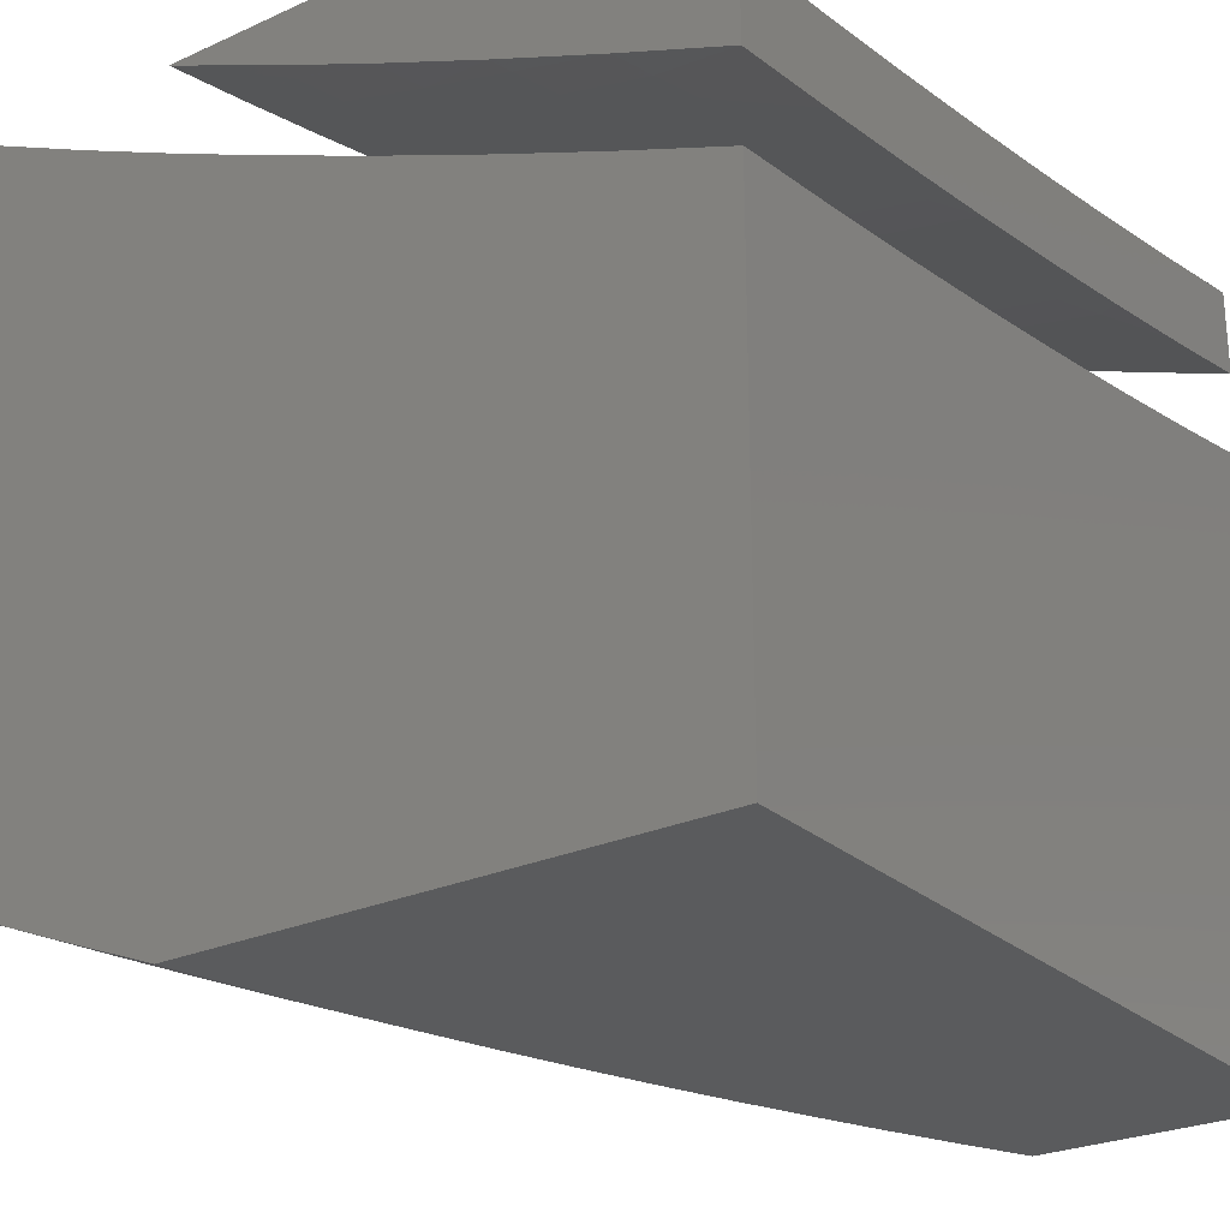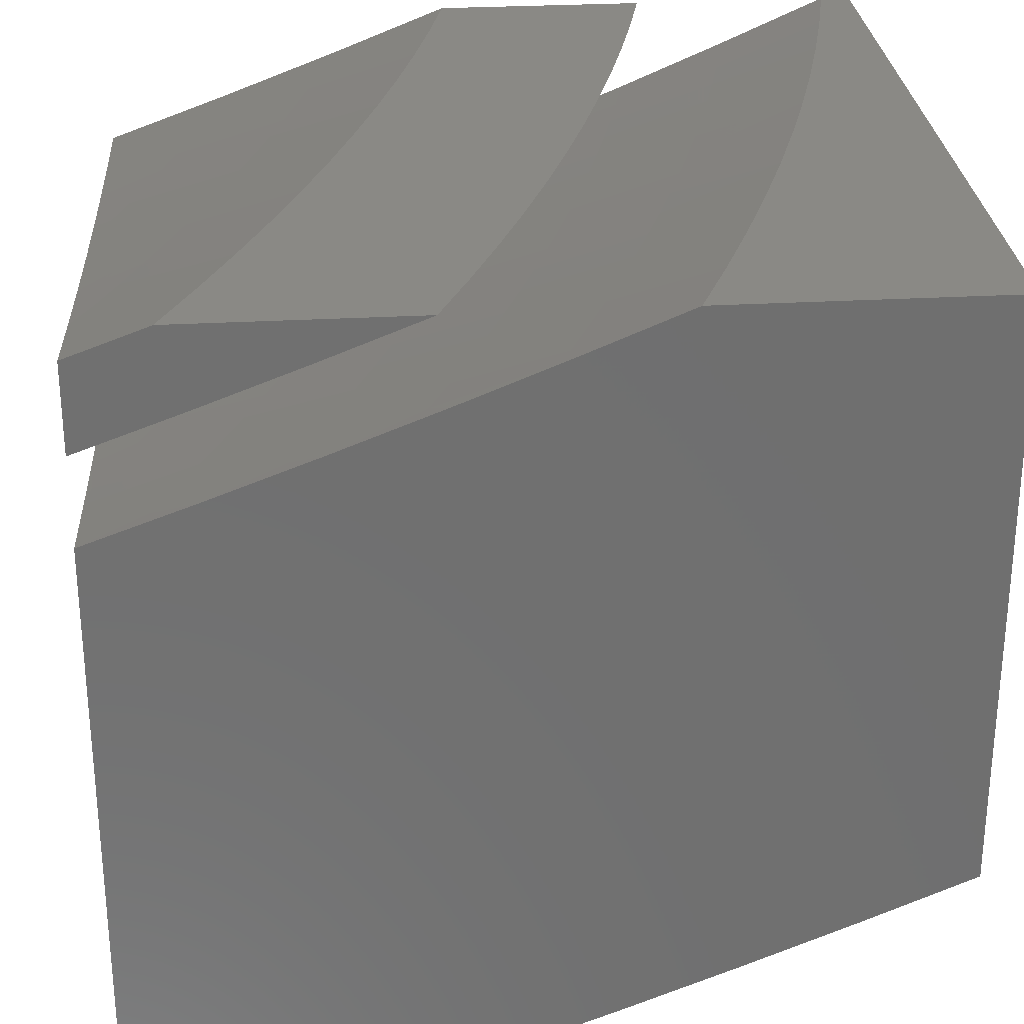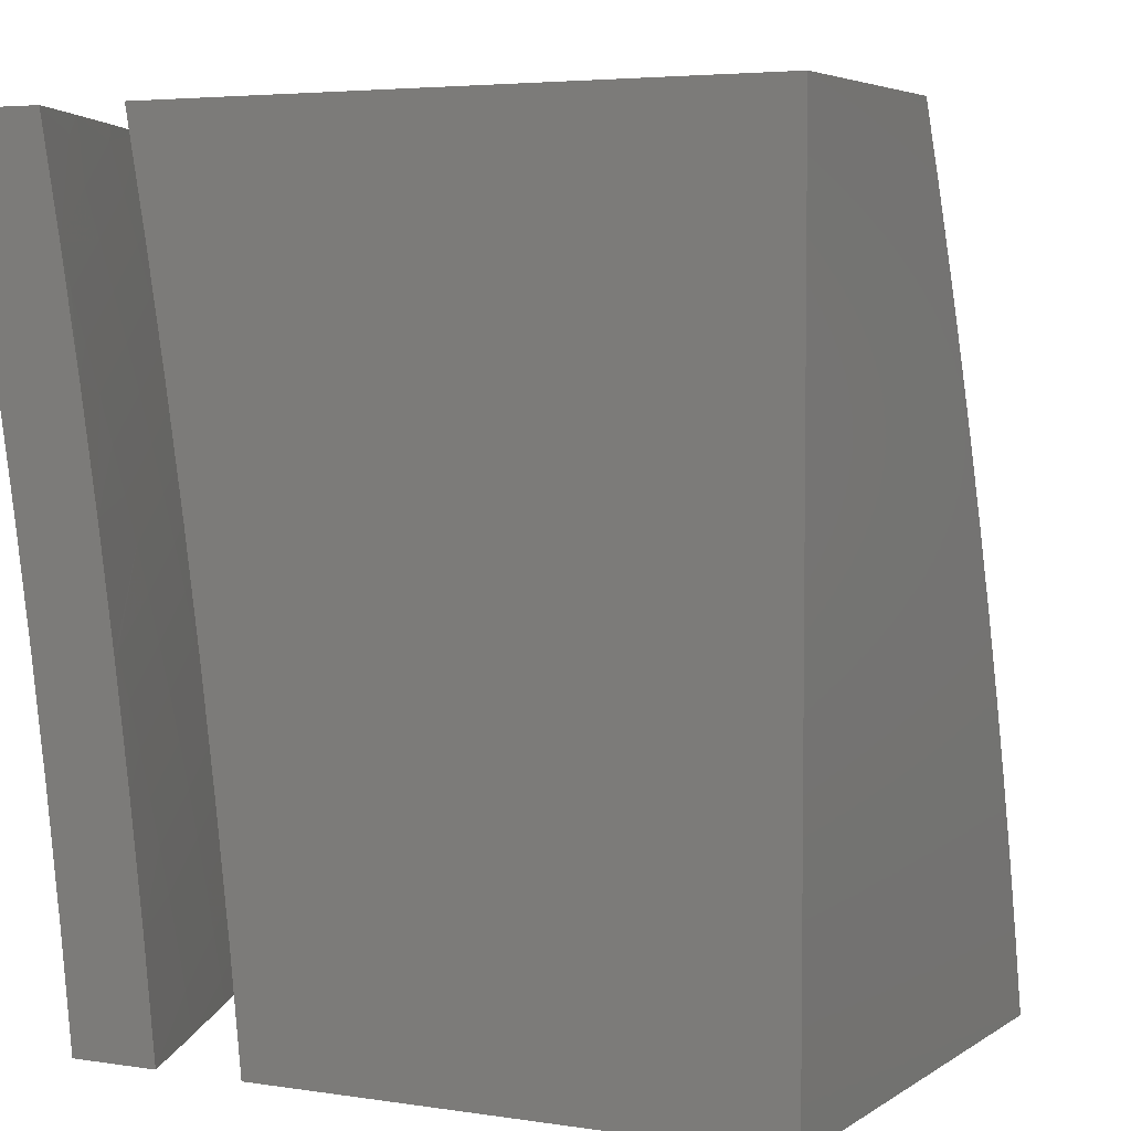
<metadata>
{"format":"stl","ext":"stl","renderer":"f3d","projection":"perspective","resolution":1024,"background":"white","views":[{"elev":-25.7,"azim":35.9,"up":"+Z"},{"elev":28.4,"azim":175.1,"up":"+Z"},{"elev":4.4,"azim":117.0,"up":"+Y"}]}
</metadata>
<code>
# stl→obj: 322 verts, 636 faces
v -4.098 2 -11
v -4.139 1.913 -11
v -4.065 2 -11.01
v -4 1.858 -11.06
v -4.033 2 -11.02
v -4 2 -11.04
v -4.025 1.813 -11.06
v -4.179 1.825 -11
v -4.049 1.759 -11.06
v -4.073 1.704 -11.06
v -4 1.716 -11.08
v -4.095 1.649 -11.06
v -4 1.573 -11.1
v -4.117 1.594 -11.06
v -4.138 1.538 -11.06
v -4.252 1.646 -11
v -4.286 1.556 -11
v -4.216 1.736 -11
v -4.159 1.482 -11.06
v -4.318 1.465 -11
v -4.178 1.426 -11.06
v -4.197 1.37 -11.06
v -4.059 1.324 -11.11
v -4.076 1.27 -11.11
v -4 1.287 -11.14
v -4.093 1.215 -11.11
v -4 1.144 -11.16
v -4.109 1.159 -11.11
v -4.124 1.104 -11.11
v -4.249 1.199 -11.06
v -4.265 1.142 -11.06
v -4.402 1.187 -11
v -4.28 1.084 -11.06
v -4.426 1.094 -11
v -4.294 1.026 -11.06
v -4.449 1 -11
v -4.3 1 -11.06
v -4.348 1.373 -11
v -4.215 1.313 -11.06
v -4.376 1.28 -11
v -4.232 1.256 -11.06
v -4.15 1 -11.11
v -4.139 1.048 -11.11
v -4 1 -11.17
v -4.04 1.379 -11.11
v -4 1.43 -11.12
v -4.022 1.433 -11.11
v -4.571 1 -11.06
v -4.712 1 -11
v -4.564 1.033 -11.06
v -4.691 1.094 -11
v -4.55 1.094 -11.06
v -4.668 1.187 -11
v -4.535 1.155 -11.06
v -4.519 1.215 -11.06
v -4.385 1.179 -11.12
v -4.369 1.238 -11.12
v -4.236 1.2 -11.17
v -4.219 1.257 -11.17
v -4.086 1.217 -11.22
v -4.069 1.272 -11.22
v -4 1.144 -11.26
v -4 1.287 -11.25
v -4.052 1.326 -11.22
v -4.034 1.38 -11.22
v -4.184 1.369 -11.17
v -4.165 1.425 -11.17
v -4.316 1.413 -11.12
v -4.297 1.47 -11.12
v -4.447 1.456 -11.06
v -4.427 1.515 -11.06
v -4.559 1.555 -11
v -4.407 1.574 -11.06
v -4.527 1.645 -11
v -4.385 1.633 -11.06
v -4.493 1.735 -11
v -4.363 1.692 -11.06
v -4.34 1.75 -11.06
v -4.212 1.698 -11.12
v -4.189 1.755 -11.12
v -4.061 1.701 -11.17
v -4.038 1.755 -11.17
v -4 1.716 -11.19
v -4.014 1.809 -11.17
v -4 1.858 -11.17
v -4.14 1.866 -11.12
v -4.115 1.921 -11.12
v -4.266 1.923 -11.06
v -4.24 1.98 -11.06
v -4.382 2 -11
v -4.255 2 -11.05
v -4.644 1.28 -11
v -4.502 1.276 -11.06
v -4.352 1.296 -11.12
v -4.202 1.313 -11.17
v -4.617 1.372 -11
v -4.485 1.336 -11.06
v -4.335 1.355 -11.12
v -4.466 1.396 -11.06
v -4.589 1.463 -11
v -4.458 1.824 -11
v -4.316 1.808 -11.06
v -4.165 1.81 -11.12
v -4.421 1.912 -11
v -4.291 1.866 -11.06
v -4.128 2 -11.1
v -4.089 1.976 -11.12
v -4 2 -11.14
v -4 1.573 -11.21
v -4.083 1.646 -11.17
v -4.234 1.642 -11.12
v -4 1.43 -11.23
v -4.126 1.536 -11.17
v -4.105 1.592 -11.17
v -4.015 1.434 -11.22
v -4.146 1.481 -11.17
v -4.277 1.528 -11.12
v -4 1 -11.28
v -4.117 1.107 -11.22
v -4.102 1.162 -11.22
v -4.131 1.052 -11.22
v -4.144 1 -11.22
v -4.266 1.086 -11.17
v -4.281 1.029 -11.17
v -4.415 1.061 -11.12
v -4.287 1 -11.17
v -4.429 1.002 -11.12
v -4.429 1 -11.12
v -4.401 1.121 -11.12
v -4.251 1.143 -11.17
v -4.256 1.585 -11.12
v -5 2 -11.73
v -5 1.858 -11.76
v -5 2 -11
v -5 1.715 -11.78
v -5 1.573 -11.8
v -5 1 -11
v -5 1.43 -11.81
v -5 1.287 -11.83
v -5 1.143 -11.85
v -5 1 -11.86
v -4.963 1 -11
v -4.941 1.103 -11
v -4.917 1.205 -11
v -4.891 1.306 -11
v -4.863 1.408 -11
v -4.833 1.508 -11
v -4.8 1.608 -11
v -4.766 1.707 -11
v -4.73 1.806 -11
v -4.691 1.903 -11
v -4.651 2 -11
v -4.451 2 -11.95
v -4.131 2 -11.2
v -4.312 2 -12
v -4 2 -11.25
v -4 2 -12
v -4.262 2 -11.15
v -4.589 2 -11.9
v -4.392 2 -11.1
v -4.727 2 -11.84
v -4.522 2 -11.05
v -4.864 2 -11.79
v -4.883 1 -11.91
v -4.691 1 -11.12
v -4.827 1 -11.06
v -4.554 1 -11.17
v -4.765 1 -11.95
v -4.417 1 -11.23
v -4.647 1 -12
v -4.278 1 -11.28
v -4.139 1 -11.33
v -4 1 -12
v -4 1 -11.38
v -4 1.858 -11.27
v -4 1.716 -11.3
v -4 1.573 -11.32
v -4 1.43 -11.34
v -4 1.287 -11.35
v -4 1.144 -11.37
v -4.625 1.094 -12
v -4.602 1.187 -12
v -4.577 1.28 -12
v -4.551 1.372 -12
v -4.522 1.464 -12
v -4.491 1.555 -12
v -4.459 1.645 -12
v -4.425 1.735 -12
v -4.389 1.824 -12
v -4.351 1.912 -12
v -4.546 1.908 -11.06
v -4.52 1.968 -11.06
v -4.399 1.915 -11.12
v -4.373 1.973 -11.12
v -4.276 1.862 -11.17
v -4.251 1.918 -11.17
v -4.153 1.808 -11.23
v -4.129 1.863 -11.23
v -4.029 1.755 -11.28
v -4.006 1.808 -11.28
v -4.595 1.787 -11.06
v -4.571 1.848 -11.06
v -4.448 1.798 -11.12
v -4.424 1.857 -11.12
v -4.324 1.748 -11.17
v -4.3 1.805 -11.17
v -4.199 1.698 -11.23
v -4.177 1.753 -11.23
v -4.074 1.647 -11.28
v -4.052 1.701 -11.28
v -4.618 1.726 -11.06
v -4.641 1.665 -11.06
v -4.662 1.603 -11.06
v -4.537 1.56 -11.12
v -4.557 1.5 -11.12
v -4.43 1.458 -11.17
v -4.449 1.399 -11.17
v -4.321 1.359 -11.23
v -4.339 1.302 -11.23
v -4.209 1.263 -11.28
v -4.226 1.207 -11.28
v -4.095 1.17 -11.33
v -4.11 1.116 -11.33
v -4.125 1.061 -11.33
v -4.139 1.006 -11.33
v -4.27 1.038 -11.28
v -4.401 1.07 -11.23
v -4.415 1.012 -11.23
v -4.532 1.102 -11.17
v -4.546 1.042 -11.17
v -4.662 1.134 -11.12
v -4.676 1.072 -11.12
v -4.791 1.165 -11.06
v -4.806 1.102 -11.06
v -4.683 1.542 -11.06
v -4.576 1.44 -11.12
v -4.467 1.34 -11.17
v -4.355 1.244 -11.23
v -4.241 1.151 -11.28
v -4.703 1.479 -11.06
v -4.595 1.379 -11.12
v -4.484 1.281 -11.17
v -4.371 1.187 -11.23
v -4.256 1.095 -11.28
v -4.722 1.417 -11.06
v -4.741 1.354 -11.06
v -4.758 1.291 -11.06
v -4.63 1.257 -11.12
v -4.646 1.195 -11.12
v -4.517 1.162 -11.17
v -4.775 1.228 -11.06
v -4.82 1.038 -11.06
v -4.69 1.01 -11.12
v -4.08 1.224 -11.33
v -4.063 1.278 -11.33
v -4.046 1.332 -11.33
v -4.174 1.374 -11.28
v -4.156 1.429 -11.28
v -4.283 1.473 -11.23
v -4.264 1.53 -11.23
v -4.39 1.575 -11.17
v -4.369 1.633 -11.17
v -4.494 1.68 -11.12
v -4.471 1.739 -11.12
v -4.028 1.385 -11.33
v -4.009 1.438 -11.33
v -4.117 1.539 -11.28
v -4.096 1.593 -11.28
v -4.222 1.642 -11.23
v -4.104 1.918 -11.23
v -4.078 1.972 -11.23
v -4.225 1.975 -11.17
v -4.347 1.691 -11.17
v -4.516 1.62 -11.12
v -4.41 1.517 -11.17
v -4.303 1.416 -11.23
v -4.192 1.319 -11.28
v -4.243 1.586 -11.23
v -4.137 1.484 -11.28
v -4.613 1.318 -11.12
v -4.501 1.222 -11.17
v -4.387 1.129 -11.23
v -4.506 1.955 -11.94
v -4.53 1.899 -11.94
v -4.677 1.96 -11.87
v -4.701 1.902 -11.87
v -4.847 1.961 -11.8
v -4.871 1.9 -11.8
v -4.894 1.839 -11.8
v -4.917 1.778 -11.8
v -4.747 1.784 -11.87
v -4.769 1.725 -11.87
v -4.598 1.728 -11.94
v -4.619 1.671 -11.94
v -4.554 1.842 -11.94
v -4.576 1.785 -11.94
v -4.66 1.555 -11.94
v -4.64 1.613 -11.94
v -4.79 1.665 -11.87
v -4.939 1.717 -11.8
v -4.697 1.438 -11.94
v -4.679 1.497 -11.94
v -4.83 1.545 -11.87
v -4.81 1.605 -11.87
v -4.98 1.593 -11.8
v -4.96 1.655 -11.8
v -4.715 1.38 -11.94
v -4.731 1.321 -11.94
v -4.747 1.262 -11.94
v -4.901 1.302 -11.87
v -4.917 1.241 -11.87
v -4.932 1.18 -11.87
v -4.946 1.118 -11.87
v -4.96 1.056 -11.87
v -4.791 1.083 -11.94
v -4.804 1.023 -11.94
v -4.763 1.202 -11.94
v -4.777 1.143 -11.94
v -4.884 1.363 -11.87
v -4.867 1.424 -11.87
v -4.849 1.485 -11.87
v -4.724 1.843 -11.87
f 1 2 3
f 3 2 4
f 3 4 5
f 5 4 6
f 4 2 7
f 7 2 8
f 7 8 9
f 9 8 10
f 9 10 11
f 11 10 12
f 11 12 13
f 13 12 14
f 13 14 15
f 15 14 16
f 15 16 17
f 8 18 10
f 10 18 12
f 18 16 12
f 12 16 14
f 15 17 19
f 19 17 20
f 19 20 21
f 21 20 22
f 21 22 23
f 23 22 24
f 23 24 25
f 25 24 26
f 25 26 27
f 27 26 28
f 27 28 29
f 29 28 30
f 29 30 31
f 31 30 32
f 31 32 33
f 33 32 34
f 33 34 35
f 35 34 36
f 35 36 37
f 20 38 22
f 22 38 39
f 22 39 24
f 24 39 26
f 38 40 39
f 39 40 41
f 39 41 26
f 26 41 28
f 41 40 30
f 30 40 32
f 37 42 35
f 35 42 33
f 33 42 43
f 43 42 44
f 43 44 29
f 29 44 27
f 23 25 45
f 45 25 46
f 45 46 47
f 47 46 13
f 47 13 15
f 9 11 7
f 7 11 4
f 45 47 19
f 19 47 15
f 19 21 45
f 45 21 23
f 30 28 41
f 43 29 31
f 33 43 31
f 48 49 50
f 50 49 51
f 50 51 52
f 52 51 53
f 52 53 54
f 54 53 55
f 54 55 56
f 56 55 57
f 56 57 58
f 58 57 59
f 58 59 60
f 60 59 61
f 60 61 62
f 62 61 63
f 63 61 64
f 63 64 65
f 65 64 66
f 65 66 67
f 67 66 68
f 67 68 69
f 69 68 70
f 69 70 71
f 71 70 72
f 71 72 73
f 73 72 74
f 73 74 75
f 75 74 76
f 75 76 77
f 77 76 78
f 77 78 79
f 79 78 80
f 79 80 81
f 81 80 82
f 81 82 83
f 83 82 84
f 83 84 85
f 85 84 86
f 85 86 87
f 87 86 88
f 87 88 89
f 89 88 90
f 89 90 91
f 53 92 55
f 55 92 93
f 55 93 57
f 57 93 94
f 57 94 59
f 59 94 95
f 59 95 61
f 61 95 64
f 92 96 93
f 93 96 97
f 93 97 94
f 94 97 98
f 94 98 95
f 95 98 66
f 95 66 64
f 97 96 99
f 99 96 100
f 99 100 70
f 70 100 72
f 76 101 78
f 78 101 102
f 78 102 80
f 80 102 103
f 80 103 82
f 82 103 84
f 101 104 102
f 102 104 105
f 102 105 103
f 103 105 86
f 103 86 84
f 105 104 88
f 88 104 90
f 91 106 89
f 89 106 87
f 87 106 107
f 107 106 108
f 107 108 85
f 83 109 81
f 81 109 110
f 81 110 79
f 79 110 111
f 79 111 77
f 77 111 75
f 112 113 109
f 109 113 114
f 109 114 110
f 110 114 111
f 63 65 112
f 112 65 115
f 112 115 113
f 113 115 116
f 113 116 117
f 117 116 69
f 117 69 71
f 118 119 62
f 62 119 120
f 62 120 60
f 60 120 58
f 119 118 121
f 121 118 122
f 121 122 123
f 123 122 124
f 123 124 125
f 125 124 126
f 125 126 127
f 127 126 128
f 127 128 50
f 50 128 48
f 122 126 124
f 107 85 87
f 125 127 50
f 50 52 125
f 125 52 129
f 125 129 123
f 123 129 130
f 123 130 119
f 119 130 120
f 52 54 129
f 129 54 56
f 129 56 130
f 130 56 58
f 130 58 120
f 119 121 123
f 70 68 99
f 99 68 98
f 99 98 97
f 68 66 98
f 115 65 67
f 115 67 116
f 116 67 69
f 75 131 73
f 73 131 117
f 73 117 71
f 114 113 131
f 131 113 117
f 114 131 111
f 111 131 75
f 88 86 105
f 118 44 122
f 122 44 42
f 122 42 126
f 126 42 128
f 128 42 37
f 128 37 48
f 48 37 36
f 48 36 49
f 34 53 36
f 36 53 51
f 36 51 49
f 53 34 92
f 92 34 32
f 92 32 96
f 96 32 40
f 96 40 100
f 100 40 38
f 100 38 72
f 72 38 74
f 74 38 20
f 74 20 76
f 76 20 17
f 76 17 101
f 101 17 16
f 101 16 104
f 104 16 18
f 104 18 90
f 90 18 8
f 90 8 2
f 2 1 90
f 90 1 91
f 91 1 3
f 91 3 5
f 91 5 106
f 106 5 6
f 106 6 108
f 6 4 108
f 108 4 11
f 108 11 85
f 85 11 13
f 85 13 83
f 83 13 46
f 83 46 109
f 109 46 25
f 109 25 112
f 112 25 27
f 112 27 63
f 63 27 44
f 63 44 62
f 62 44 118
f 132 133 134
f 134 133 135
f 134 135 136
f 134 136 137
f 137 136 138
f 137 138 139
f 139 140 137
f 137 140 141
f 142 143 137
f 137 143 144
f 137 144 134
f 134 144 145
f 134 145 146
f 146 147 134
f 134 147 148
f 134 148 149
f 149 150 134
f 134 150 151
f 134 151 152
f 153 154 155
f 155 154 156
f 155 156 157
f 154 153 158
f 158 153 159
f 158 159 160
f 160 159 161
f 160 161 162
f 162 161 163
f 162 163 152
f 152 163 132
f 152 132 134
f 164 165 141
f 141 165 166
f 141 166 137
f 137 166 142
f 165 164 167
f 167 164 168
f 167 168 169
f 169 168 170
f 169 170 171
f 171 170 172
f 172 170 173
f 172 173 174
f 156 175 157
f 157 175 176
f 157 176 177
f 177 178 157
f 157 178 173
f 173 178 179
f 173 179 180
f 180 174 173
f 170 181 173
f 173 181 182
f 173 182 183
f 183 184 173
f 173 184 185
f 173 185 186
f 186 187 173
f 173 187 188
f 173 188 189
f 173 189 157
f 157 189 190
f 157 190 155
f 151 191 152
f 152 191 192
f 152 192 162
f 162 192 193
f 162 193 194
f 194 193 195
f 194 195 196
f 196 195 197
f 196 197 198
f 198 197 199
f 198 199 200
f 200 199 176
f 200 176 175
f 150 201 151
f 151 201 202
f 151 202 191
f 191 202 203
f 191 203 204
f 204 203 205
f 204 205 206
f 206 205 207
f 206 207 208
f 208 207 209
f 208 209 210
f 210 209 176
f 210 176 199
f 201 150 211
f 211 150 149
f 211 149 212
f 212 149 213
f 212 213 214
f 214 213 215
f 214 215 216
f 216 215 217
f 216 217 218
f 218 217 219
f 218 219 220
f 220 219 221
f 220 221 222
f 222 221 223
f 222 223 180
f 180 223 224
f 180 224 174
f 174 224 225
f 174 225 172
f 172 225 226
f 172 226 171
f 171 226 227
f 171 227 228
f 228 227 229
f 228 229 230
f 230 229 231
f 230 231 232
f 232 231 233
f 232 233 234
f 234 233 144
f 234 144 143
f 149 148 213
f 213 148 235
f 213 235 215
f 215 235 236
f 215 236 217
f 217 236 237
f 217 237 219
f 219 237 238
f 219 238 221
f 221 238 239
f 221 239 223
f 223 239 224
f 148 147 235
f 235 147 240
f 235 240 236
f 236 240 241
f 236 241 237
f 237 241 242
f 237 242 238
f 238 242 243
f 238 243 239
f 239 243 244
f 239 244 224
f 224 244 225
f 240 147 245
f 245 147 146
f 245 146 246
f 246 146 247
f 246 247 248
f 248 247 249
f 248 249 250
f 250 249 229
f 250 229 227
f 146 145 247
f 247 145 251
f 247 251 249
f 249 251 231
f 249 231 229
f 145 144 251
f 251 144 233
f 251 233 231
f 234 143 252
f 252 143 142
f 252 142 166
f 166 165 252
f 252 165 253
f 252 253 234
f 234 253 232
f 165 167 253
f 253 167 232
f 232 167 230
f 230 167 169
f 230 169 228
f 228 169 171
f 222 180 254
f 254 180 179
f 254 179 255
f 255 179 256
f 255 256 257
f 257 256 258
f 257 258 259
f 259 258 260
f 259 260 261
f 261 260 262
f 261 262 263
f 263 262 264
f 263 264 201
f 201 264 202
f 256 179 265
f 265 179 178
f 265 178 266
f 266 178 177
f 266 177 267
f 267 177 268
f 267 268 269
f 269 268 207
f 269 207 205
f 268 177 209
f 209 177 176
f 156 270 175
f 175 270 198
f 175 198 200
f 270 156 271
f 271 156 154
f 271 154 270
f 270 154 272
f 270 272 198
f 198 272 196
f 154 158 272
f 272 158 196
f 196 158 194
f 194 158 160
f 194 160 162
f 193 192 204
f 204 192 191
f 195 193 206
f 206 193 204
f 197 195 208
f 208 195 206
f 199 197 210
f 210 197 208
f 202 264 203
f 203 264 273
f 203 273 205
f 205 273 269
f 268 209 207
f 201 211 263
f 263 211 274
f 263 274 261
f 261 274 275
f 261 275 259
f 259 275 276
f 259 276 257
f 257 276 277
f 257 277 255
f 255 277 254
f 273 264 262
f 269 273 278
f 278 273 262
f 278 262 260
f 269 278 267
f 267 278 279
f 267 279 266
f 266 279 265
f 279 278 260
f 212 214 274
f 274 214 275
f 276 275 216
f 216 275 214
f 279 260 258
f 256 265 258
f 258 265 279
f 211 212 274
f 277 276 218
f 218 276 216
f 240 245 241
f 241 245 280
f 241 280 242
f 242 280 281
f 242 281 243
f 243 281 282
f 243 282 244
f 244 282 226
f 244 226 225
f 277 218 220
f 222 254 220
f 220 254 277
f 245 246 280
f 280 246 248
f 280 248 281
f 281 248 250
f 281 250 282
f 282 250 227
f 282 227 226
f 155 190 153
f 153 190 283
f 153 283 159
f 159 283 284
f 159 284 285
f 285 284 286
f 285 286 287
f 287 286 288
f 287 288 132
f 132 288 133
f 133 288 289
f 133 289 290
f 290 289 291
f 290 291 292
f 292 291 293
f 292 293 294
f 294 293 187
f 294 187 186
f 190 189 283
f 283 189 284
f 284 189 295
f 295 189 188
f 295 188 296
f 296 188 293
f 296 293 291
f 188 187 293
f 185 297 186
f 186 297 298
f 186 298 294
f 294 298 299
f 294 299 292
f 292 299 300
f 292 300 290
f 290 300 135
f 290 135 133
f 184 301 185
f 185 301 302
f 185 302 297
f 297 302 303
f 297 303 304
f 304 303 305
f 304 305 306
f 306 305 135
f 306 135 300
f 301 184 307
f 307 184 183
f 307 183 308
f 308 183 309
f 308 309 310
f 310 309 311
f 310 311 139
f 139 311 312
f 139 312 140
f 140 312 313
f 140 313 314
f 314 313 315
f 314 315 316
f 316 315 170
f 316 170 168
f 183 182 309
f 309 182 317
f 309 317 311
f 311 317 312
f 182 181 317
f 317 181 318
f 317 318 312
f 312 318 313
f 318 181 315
f 315 181 170
f 168 164 316
f 316 164 314
f 164 141 314
f 314 141 140
f 139 138 310
f 310 138 319
f 310 319 308
f 308 319 307
f 319 138 320
f 320 138 136
f 320 136 321
f 321 136 303
f 321 303 302
f 303 136 305
f 305 136 135
f 132 163 287
f 287 163 161
f 287 161 285
f 285 161 159
f 284 295 286
f 286 295 322
f 286 322 288
f 288 322 289
f 295 296 322
f 322 296 291
f 322 291 289
f 299 298 304
f 304 298 297
f 300 299 306
f 306 299 304
f 307 320 301
f 301 320 321
f 301 321 302
f 320 307 319
f 315 313 318

</code>
